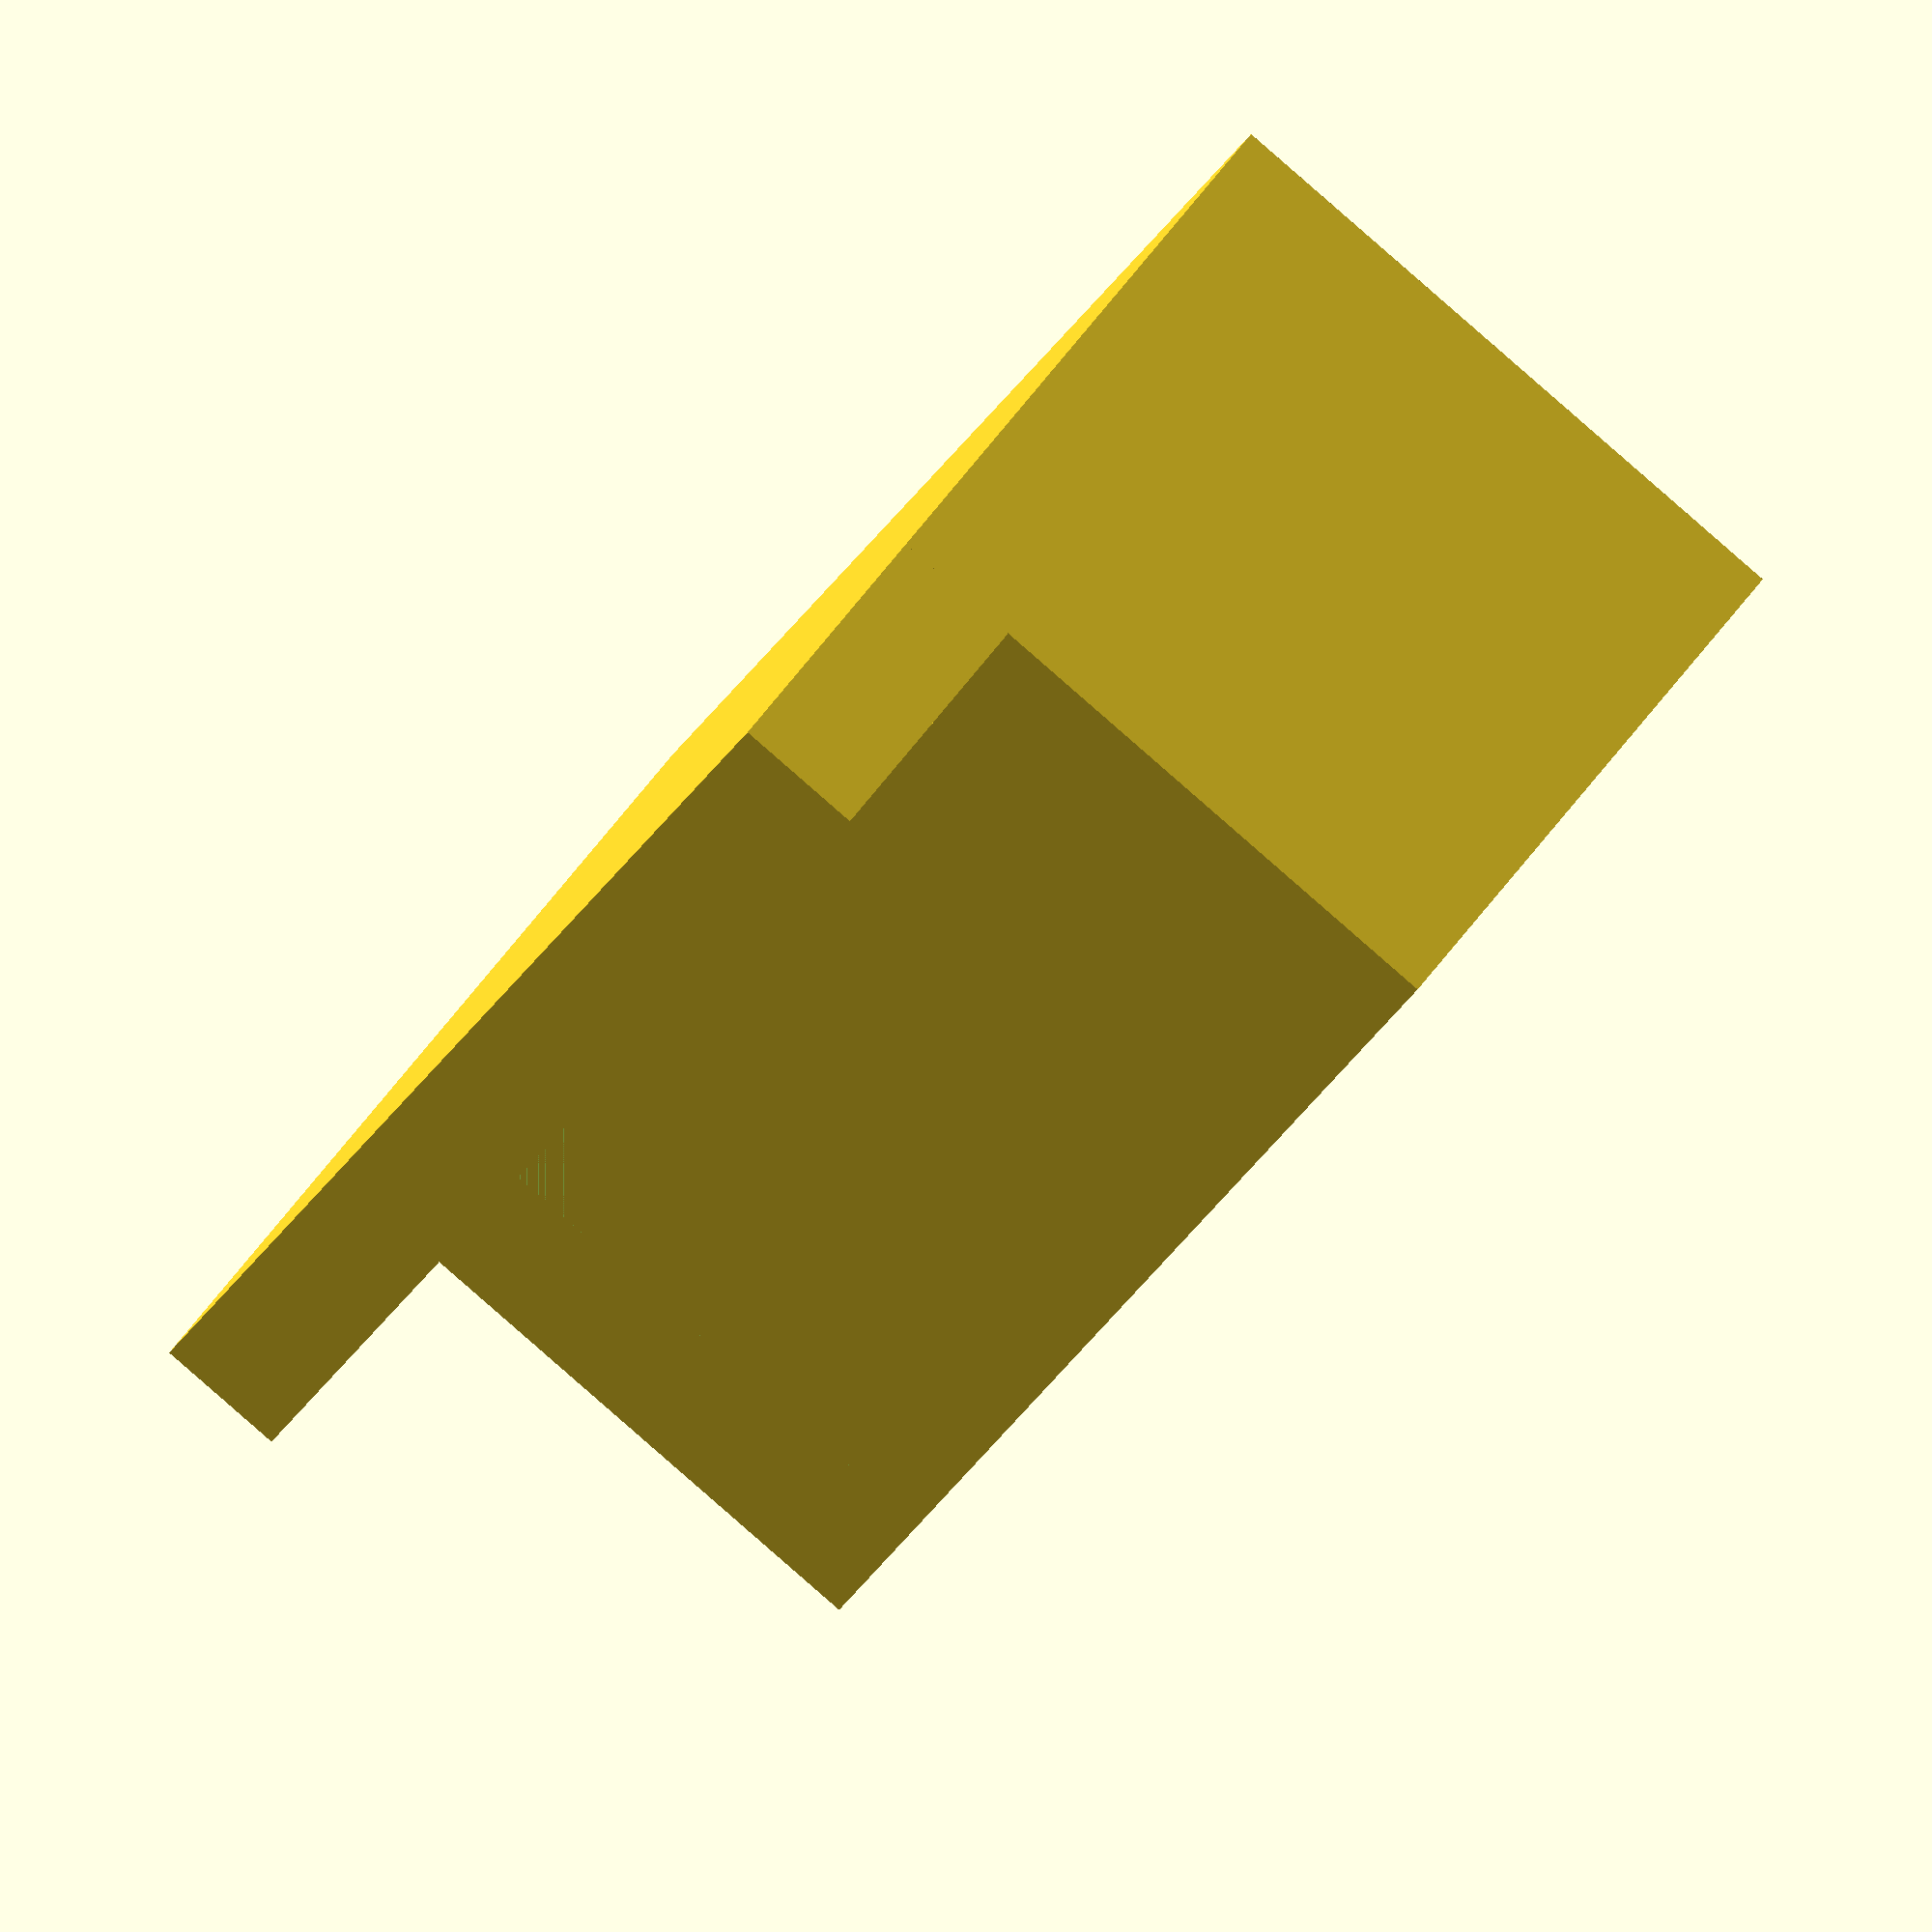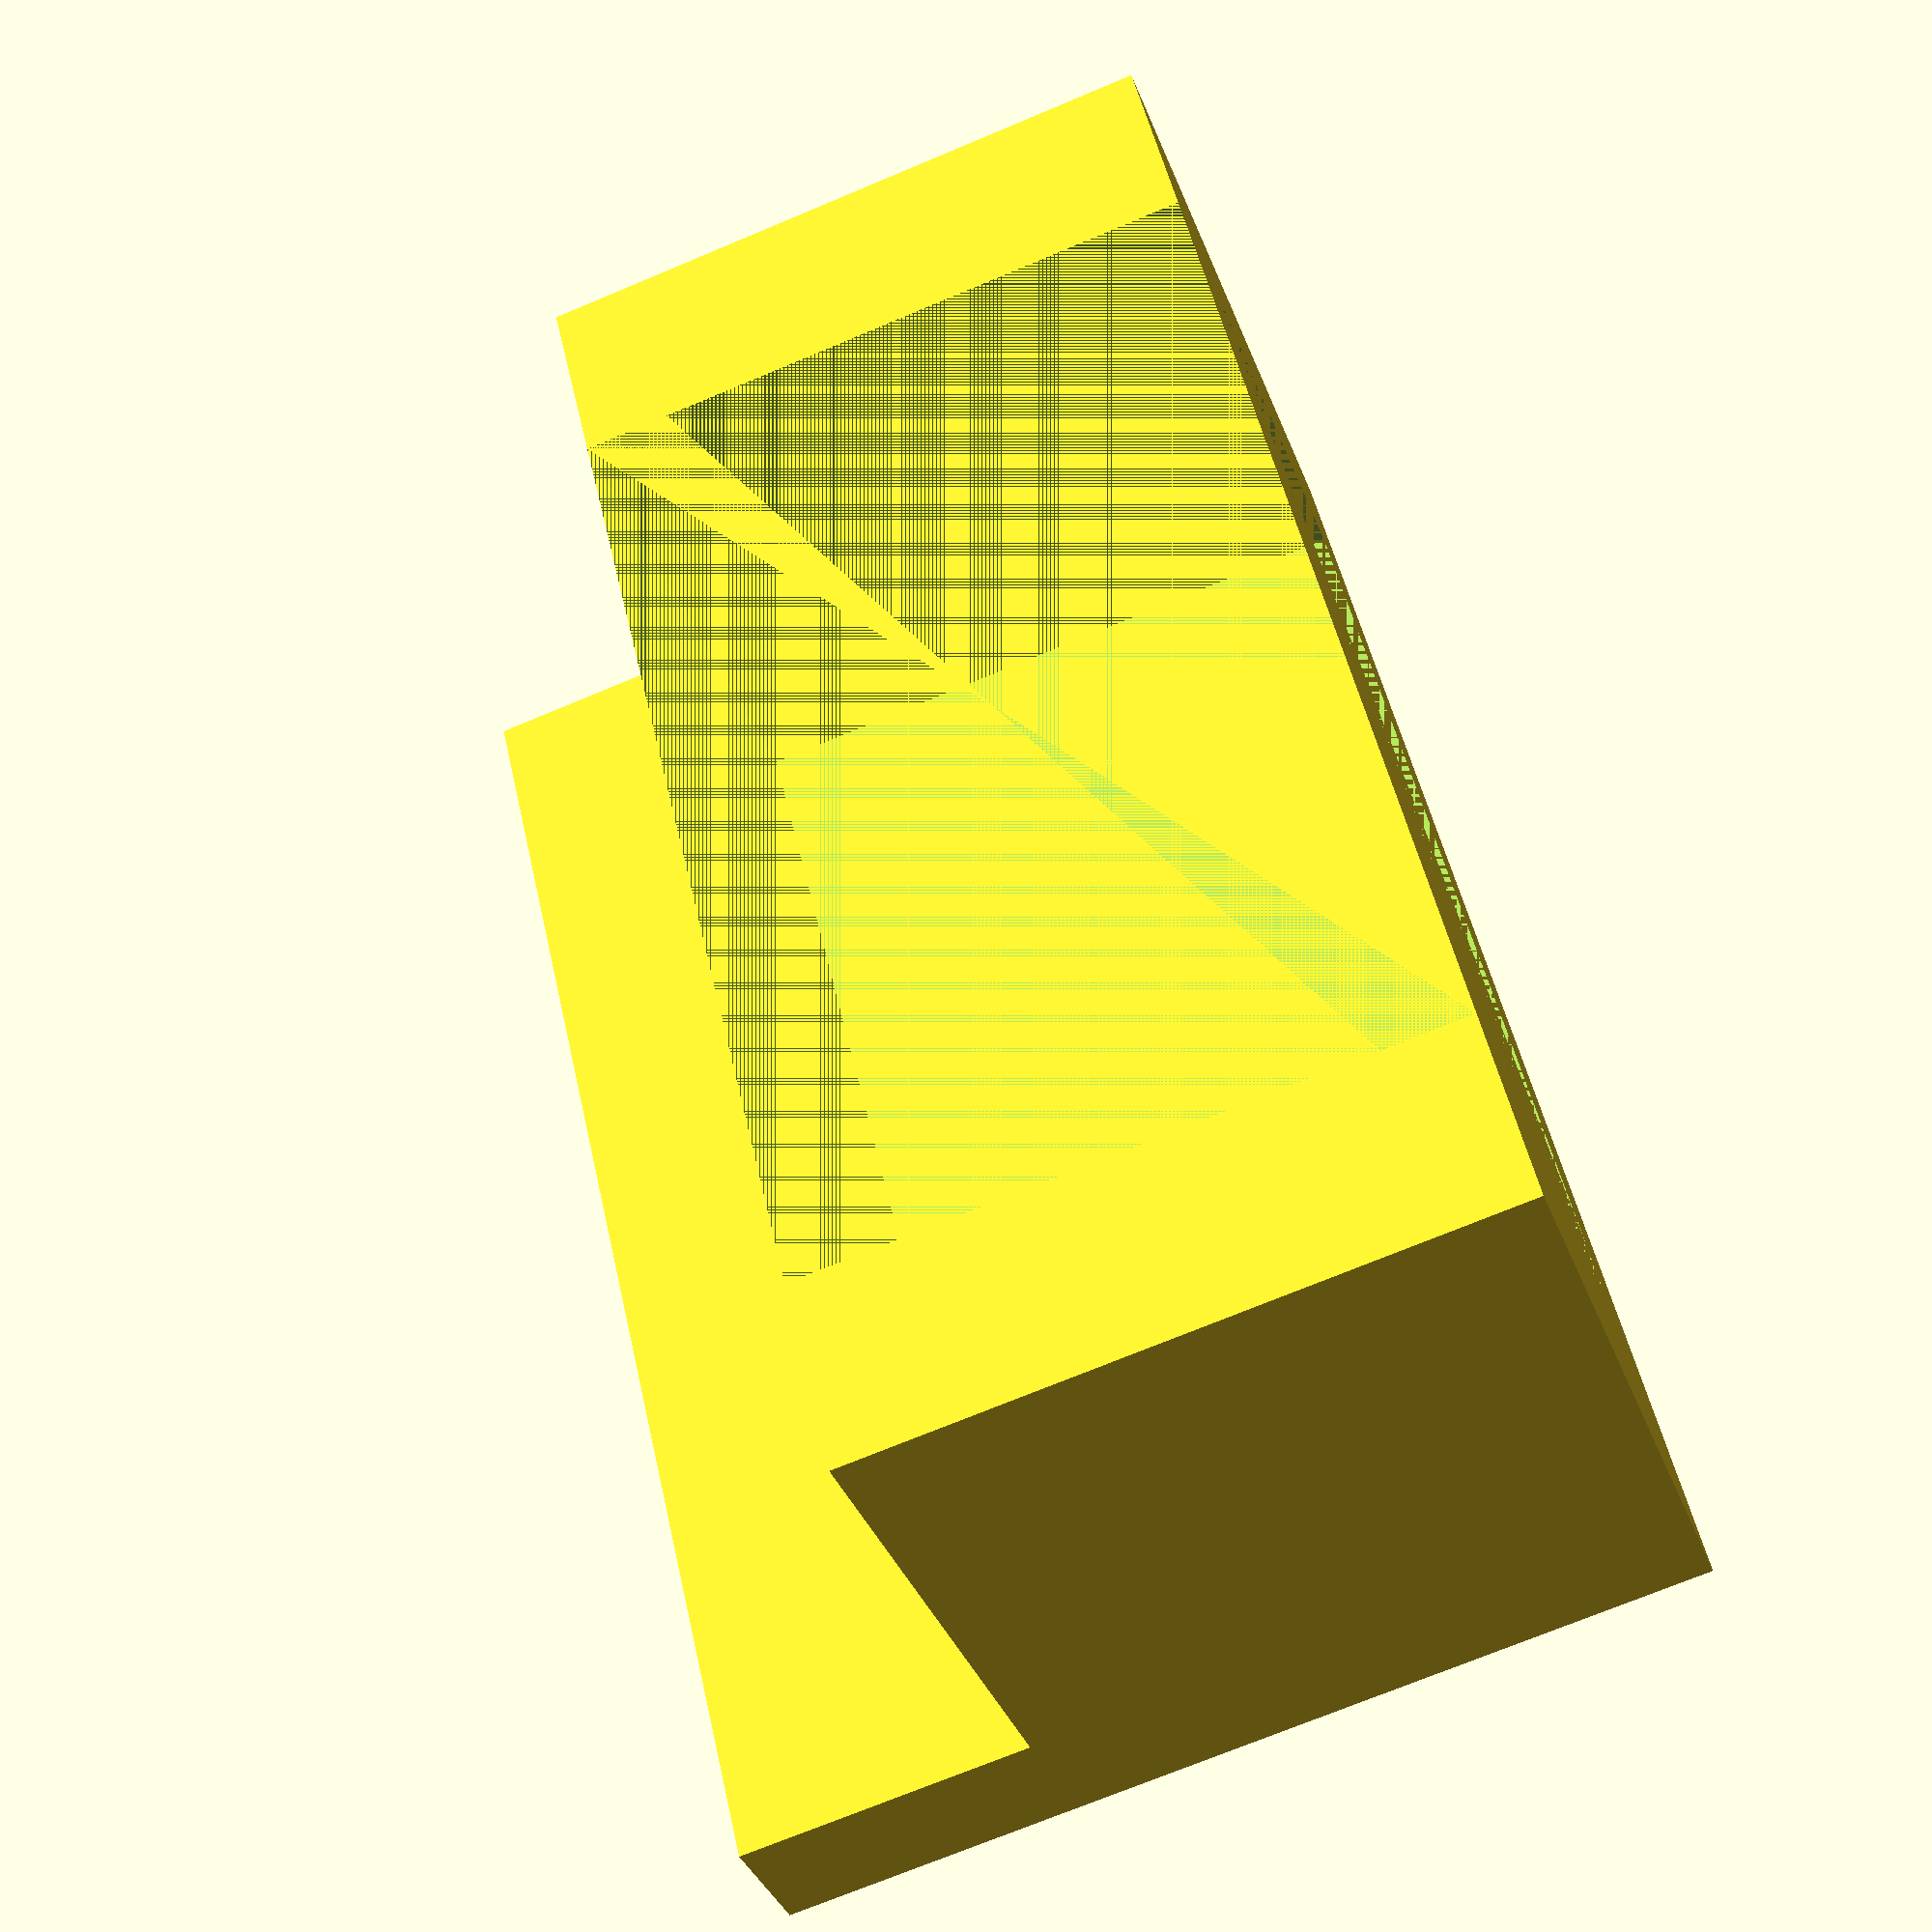
<openscad>
difference() {
	cube([25, 24, 55]);
	translate([5,0,7.5]) cube([20,24,40]);
}
translate([0,-11,0]) cube([5, 11, 55]);
</openscad>
<views>
elev=26.8 azim=35.1 roll=337.2 proj=o view=wireframe
elev=310.4 azim=289.5 roll=167.9 proj=p view=solid
</views>
